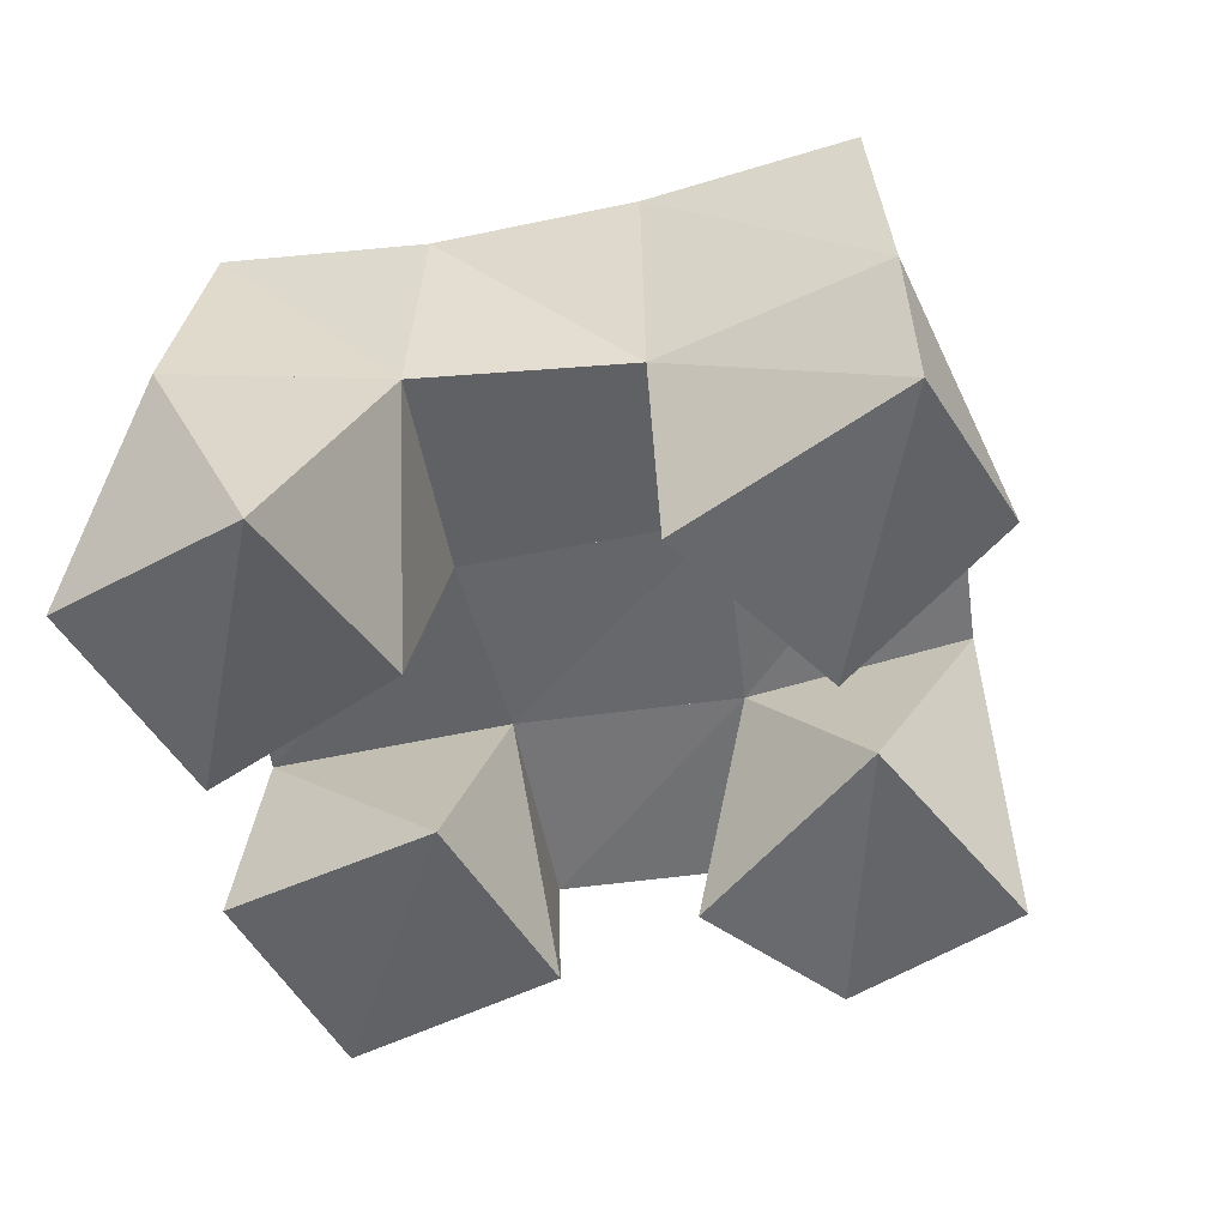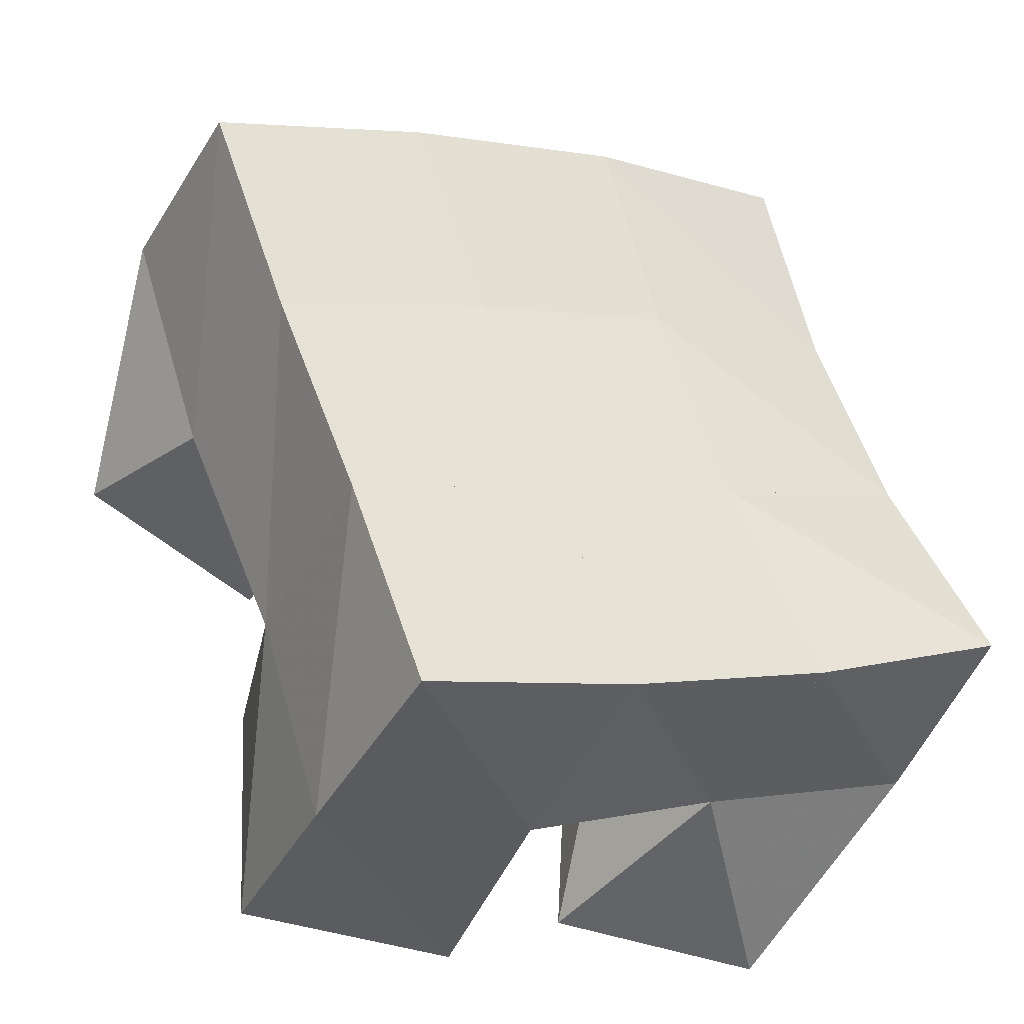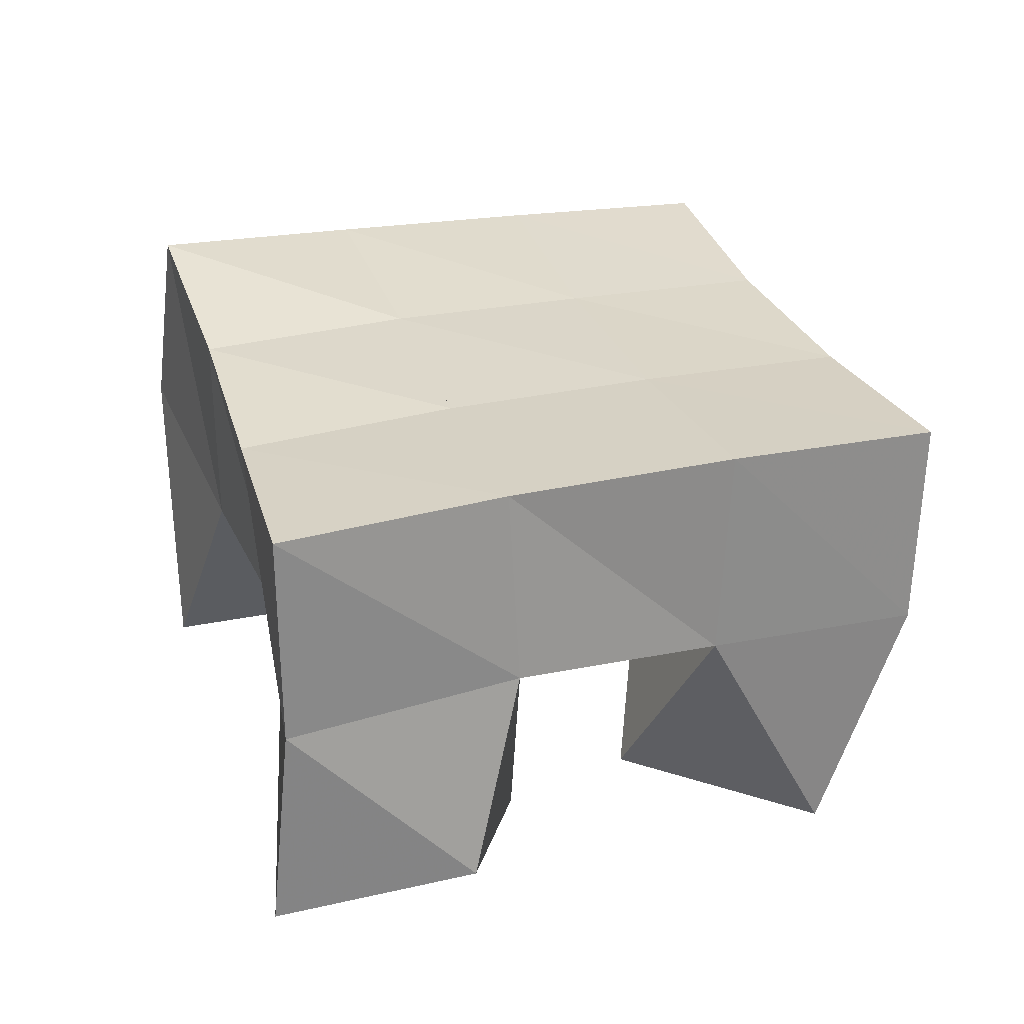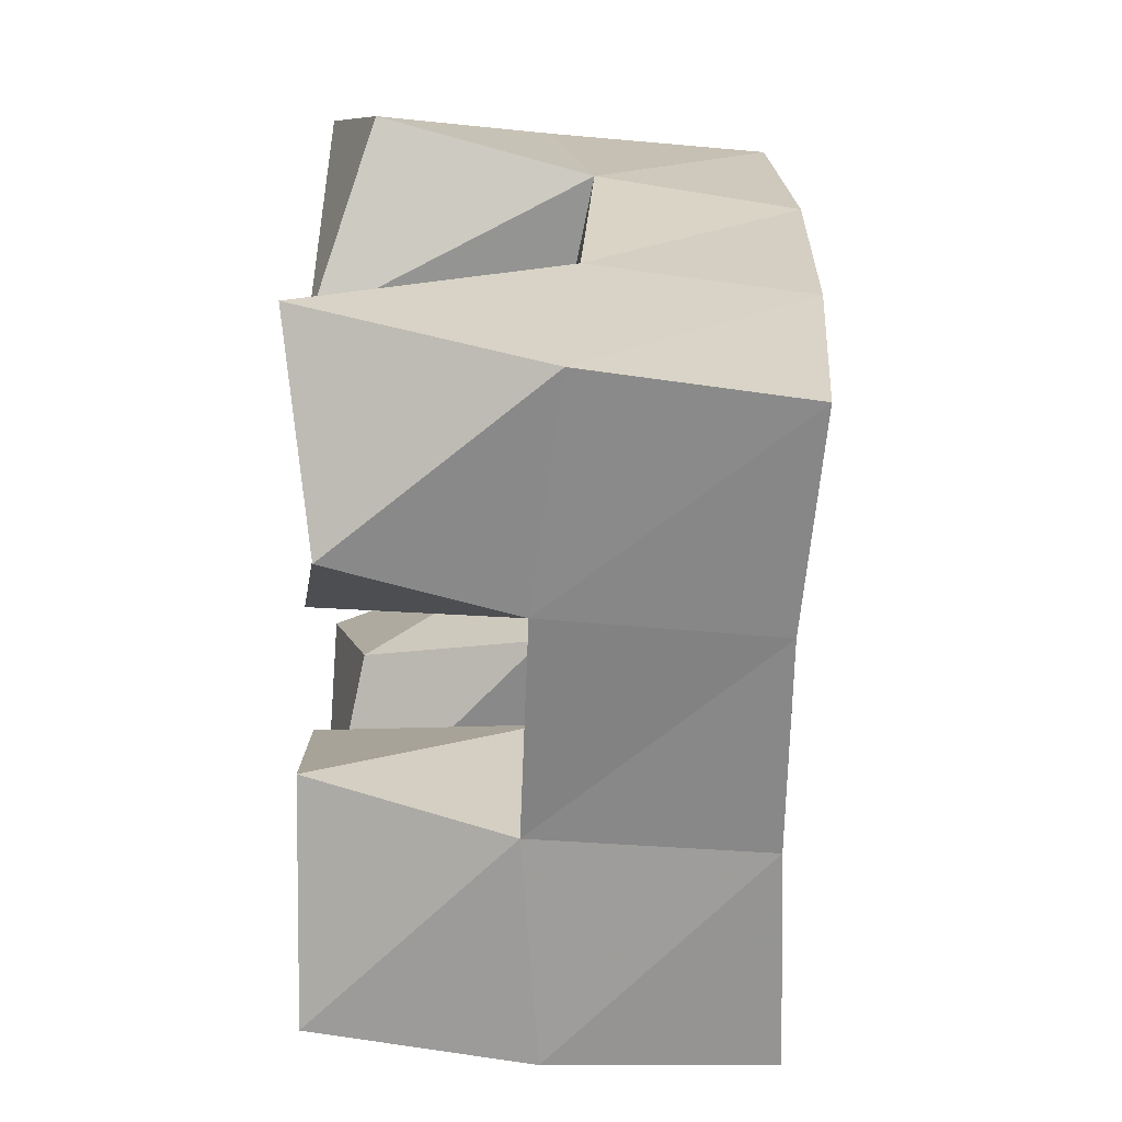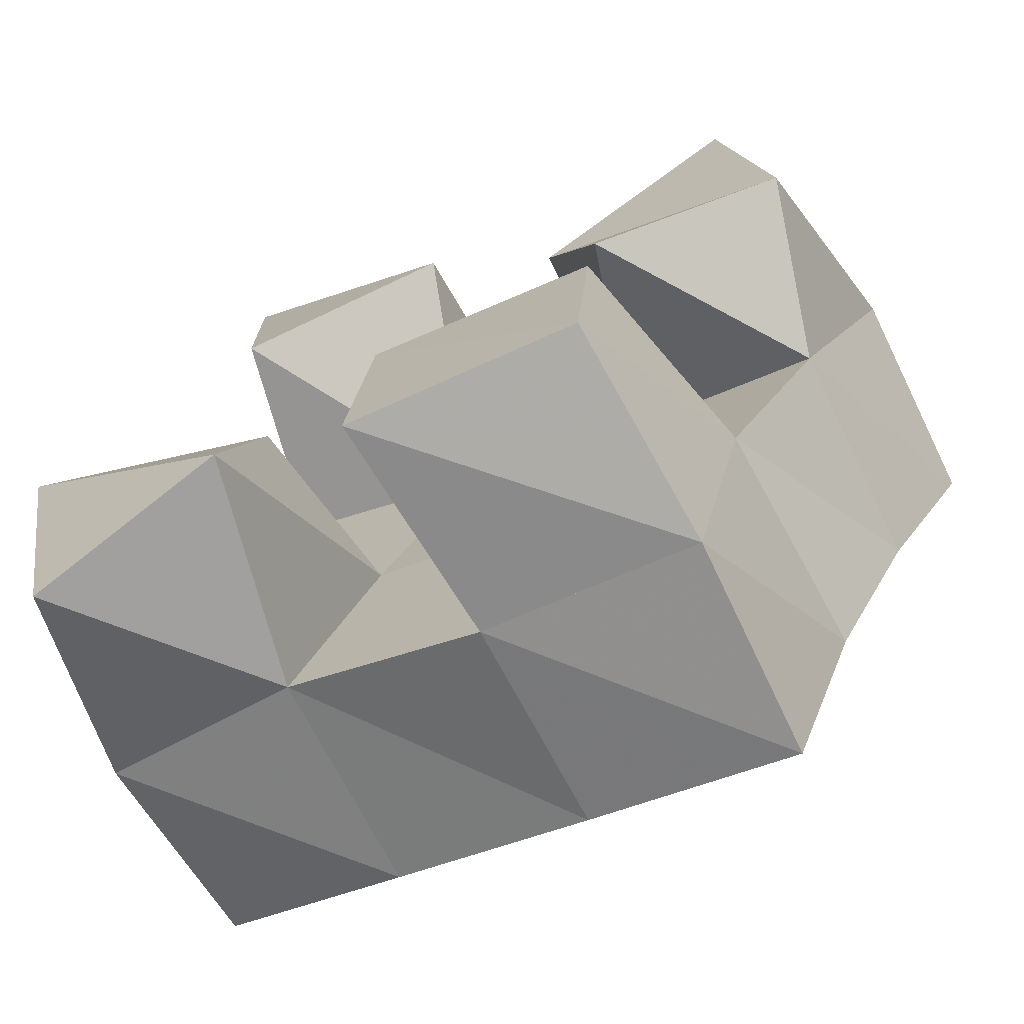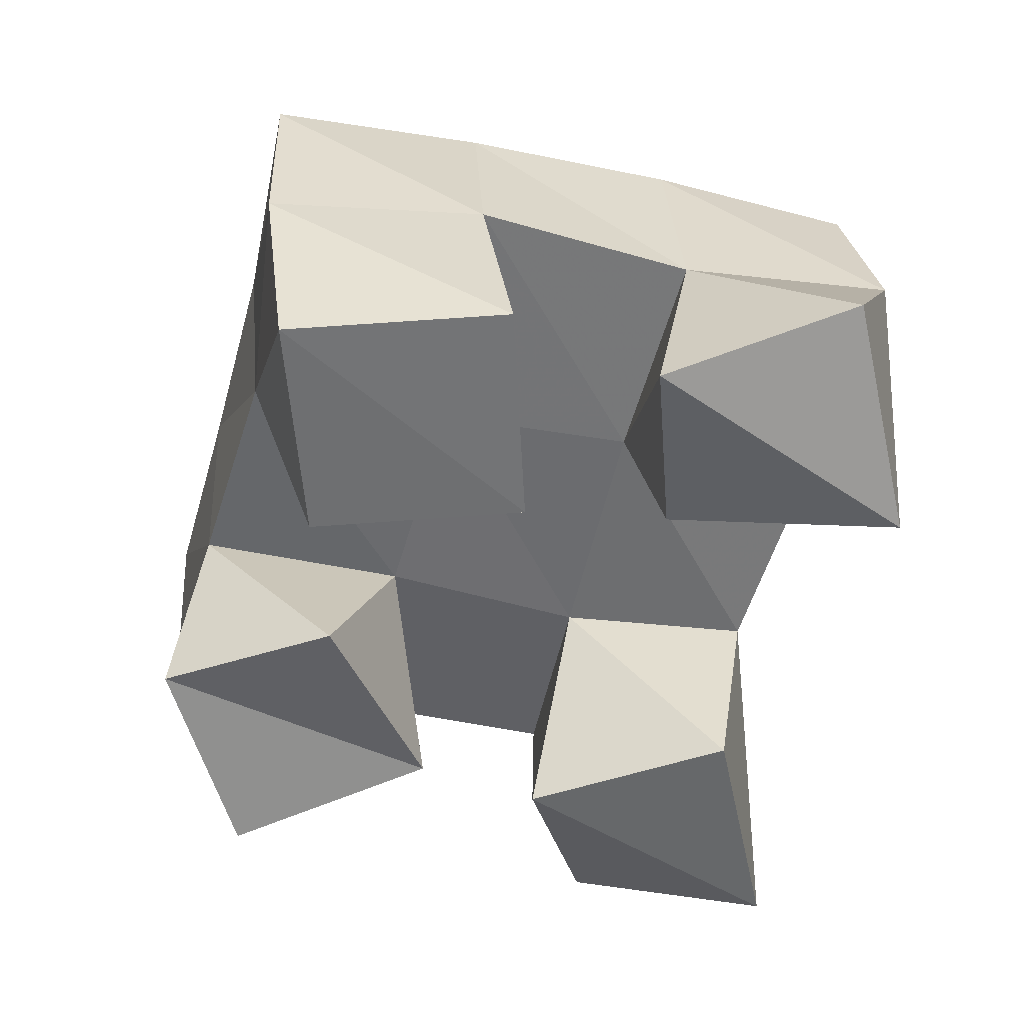
<metadata>
{"format":"obj","ext":"obj","renderer":"f3d","projection":"perspective","resolution":1024,"background":"white","views":[{"elev":-50.6,"azim":-56.9,"up":"+Y"},{"elev":-42.8,"azim":150.5,"up":"+Z"},{"elev":32.0,"azim":2.8,"up":"+Y"},{"elev":3.1,"azim":88.7,"up":"+Z"},{"elev":-74.1,"azim":23.7,"up":"+Z"},{"elev":-54.6,"azim":-171.7,"up":"+Y"}]}
</metadata>
<code>
v 1.463 0.1114 0.003643
v 1.453 0.1615 0.0303
v 1.509 0.1 0.008339
v 1.5 0.1534 0.0129
v 1.459 0.1 0.05736
v 1.476 0.1513 0.07679
v 1.512 0.1096 0.05416
v 1.521 0.1506 0.05825
v 1.596 0.102 0.07123
v 1.585 0.1498 0.09105
v 1.639 0.1065 0.08221
v 1.63 0.1462 0.07151
v 1.582 0.1095 0.123
v 1.603 0.1567 0.1391
v 1.631 0.1 0.1306
v 1.65 0.1525 0.118
v 1.505 0.1 0.1196
v 1.498 0.1484 0.1212
v 1.554 0.1 0.1289
v 1.542 0.1514 0.1125
v 1.501 0.1025 0.1775
v 1.506 0.1526 0.1743
v 1.549 0.1143 0.1735
v 1.558 0.161 0.16
v 1.539 0.1012 -0.01117
v 1.546 0.1516 -0.00987
v 1.59 0.1 -0.01538
v 1.595 0.1486 -0.0215
v 1.544 0.1 0.04053
v 1.564 0.1499 0.04388
v 1.594 0.1 0.03747
v 1.608 0.1447 0.02659
v 1.459 0.2081 0.03606
v 1.504 0.2033 0.01378
v 1.477 0.2008 0.08012
v 1.523 0.2004 0.0604
v 1.491 0.1984 0.1243
v 1.539 0.201 0.1074
v 1.505 0.202 0.1702
v 1.555 0.2052 0.1533
v 1.55 0.1999 -0.005151
v 1.567 0.1983 0.04242
v 1.586 0.1997 0.08839
v 1.605 0.204 0.1328
v 1.597 0.1975 -0.02127
v 1.613 0.1958 0.02424
v 1.632 0.1962 0.06779
v 1.652 0.2001 0.1117
f 1 2 4
f 3 1 4
f 2 6 8
f 4 2 8
f 6 5 7
f 8 6 7
f 5 1 3
f 7 5 3
f 8 7 3
f 4 8 3
f 2 1 5
f 6 2 5
f 9 10 12
f 11 9 12
f 10 14 16
f 12 10 16
f 14 13 15
f 16 14 15
f 13 9 11
f 15 13 11
f 16 15 11
f 12 16 11
f 10 9 13
f 14 10 13
f 17 18 20
f 19 17 20
f 18 22 24
f 20 18 24
f 22 21 23
f 24 22 23
f 21 17 19
f 23 21 19
f 24 23 19
f 20 24 19
f 18 17 21
f 22 18 21
f 25 26 28
f 27 25 28
f 26 30 32
f 28 26 32
f 30 29 31
f 32 30 31
f 29 25 27
f 31 29 27
f 32 31 27
f 28 32 27
f 26 25 29
f 30 26 29
f 2 33 34
f 4 2 34
f 33 35 36
f 34 33 36
f 35 6 8
f 36 35 8
f 6 2 4
f 8 6 4
f 36 8 4
f 34 36 4
f 33 2 6
f 35 33 6
f 6 35 36
f 8 6 36
f 35 37 38
f 36 35 38
f 37 18 20
f 38 37 20
f 18 6 8
f 20 18 8
f 38 20 8
f 36 38 8
f 35 6 18
f 37 35 18
f 18 37 38
f 20 18 38
f 37 39 40
f 38 37 40
f 39 22 24
f 40 39 24
f 22 18 20
f 24 22 20
f 40 24 20
f 38 40 20
f 37 18 22
f 39 37 22
f 4 34 41
f 26 4 41
f 34 36 42
f 41 34 42
f 36 8 30
f 42 36 30
f 8 4 26
f 30 8 26
f 42 30 26
f 41 42 26
f 34 4 8
f 36 34 8
f 8 36 42
f 30 8 42
f 36 38 43
f 42 36 43
f 38 20 10
f 43 38 10
f 20 8 30
f 10 20 30
f 43 10 30
f 42 43 30
f 36 8 20
f 38 36 20
f 20 38 43
f 10 20 43
f 38 40 44
f 43 38 44
f 40 24 14
f 44 40 14
f 24 20 10
f 14 24 10
f 44 14 10
f 43 44 10
f 38 20 24
f 40 38 24
f 26 41 45
f 28 26 45
f 41 42 46
f 45 41 46
f 42 30 32
f 46 42 32
f 30 26 28
f 32 30 28
f 46 32 28
f 45 46 28
f 41 26 30
f 42 41 30
f 30 42 46
f 32 30 46
f 42 43 47
f 46 42 47
f 43 10 12
f 47 43 12
f 10 30 32
f 12 10 32
f 47 12 32
f 46 47 32
f 42 30 10
f 43 42 10
f 10 43 47
f 12 10 47
f 43 44 48
f 47 43 48
f 44 14 16
f 48 44 16
f 14 10 12
f 16 14 12
f 48 16 12
f 47 48 12
f 43 10 14
f 44 43 14

</code>
